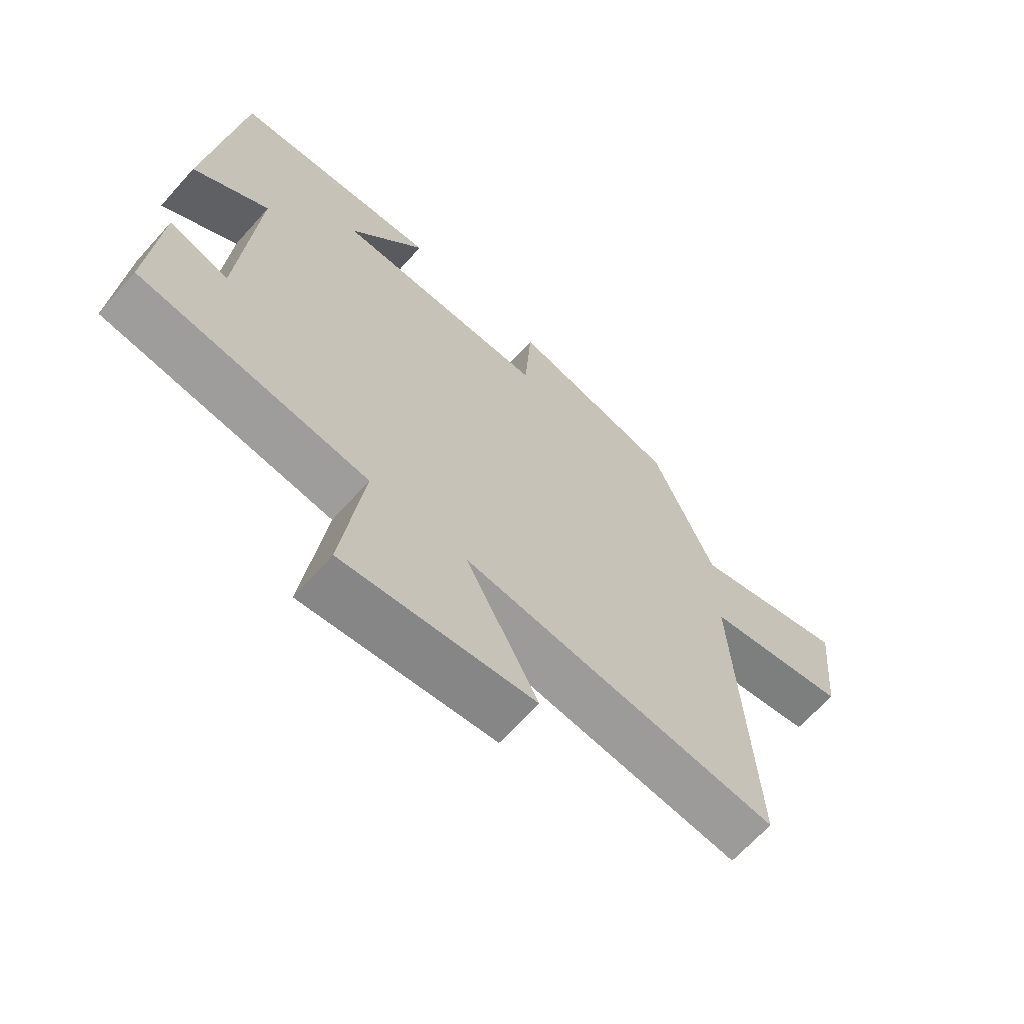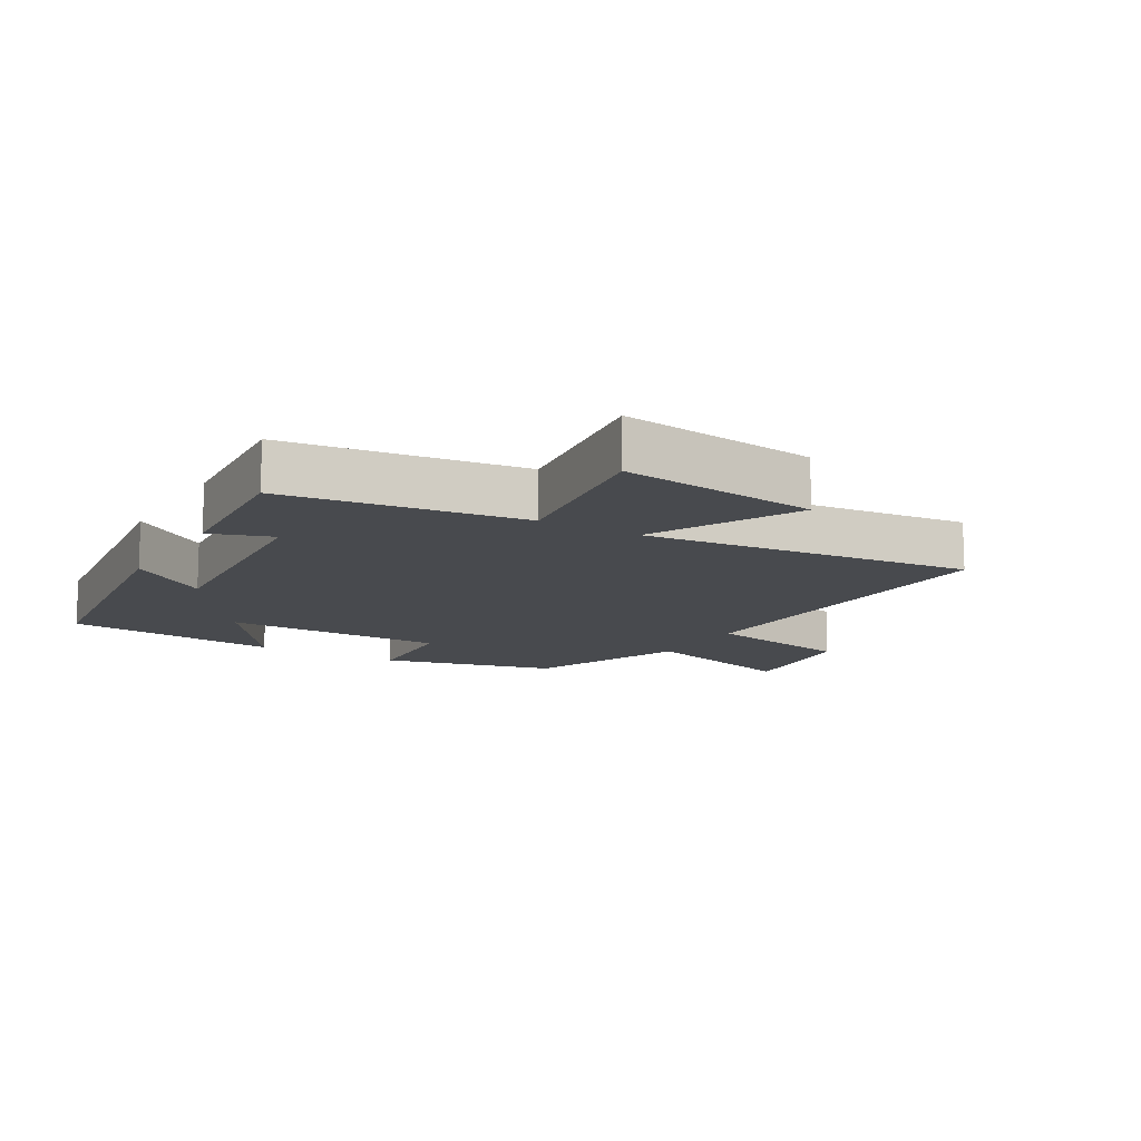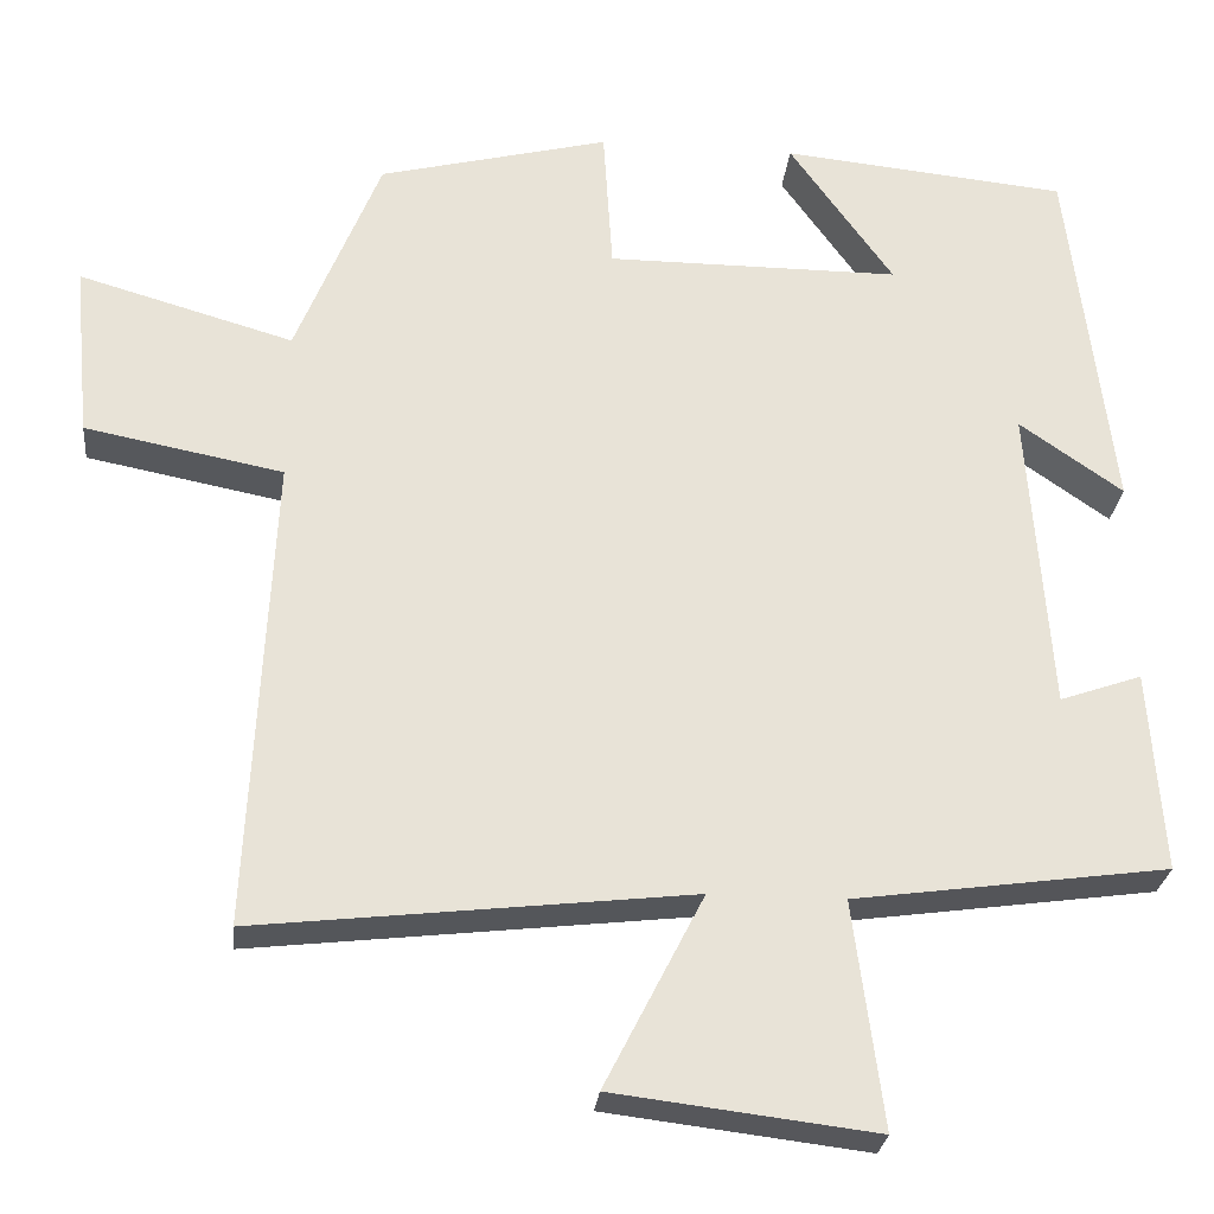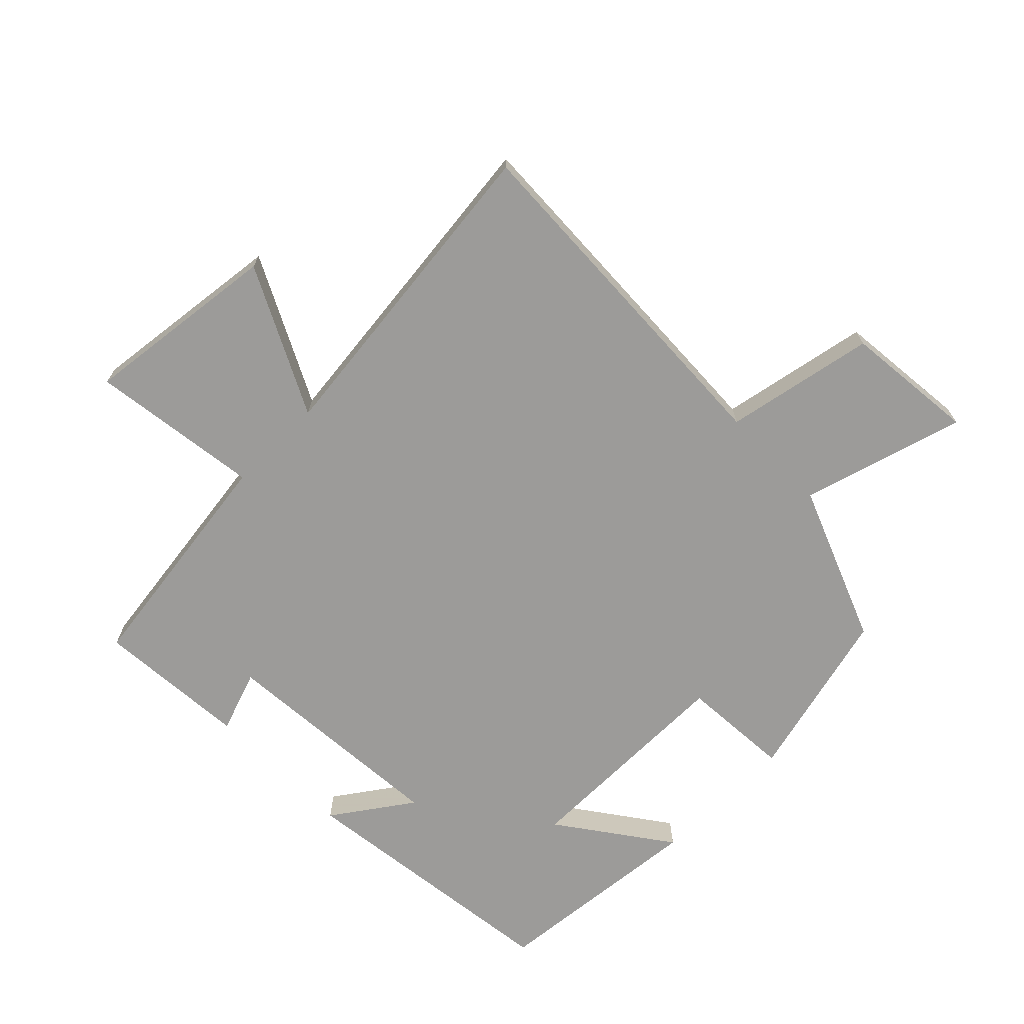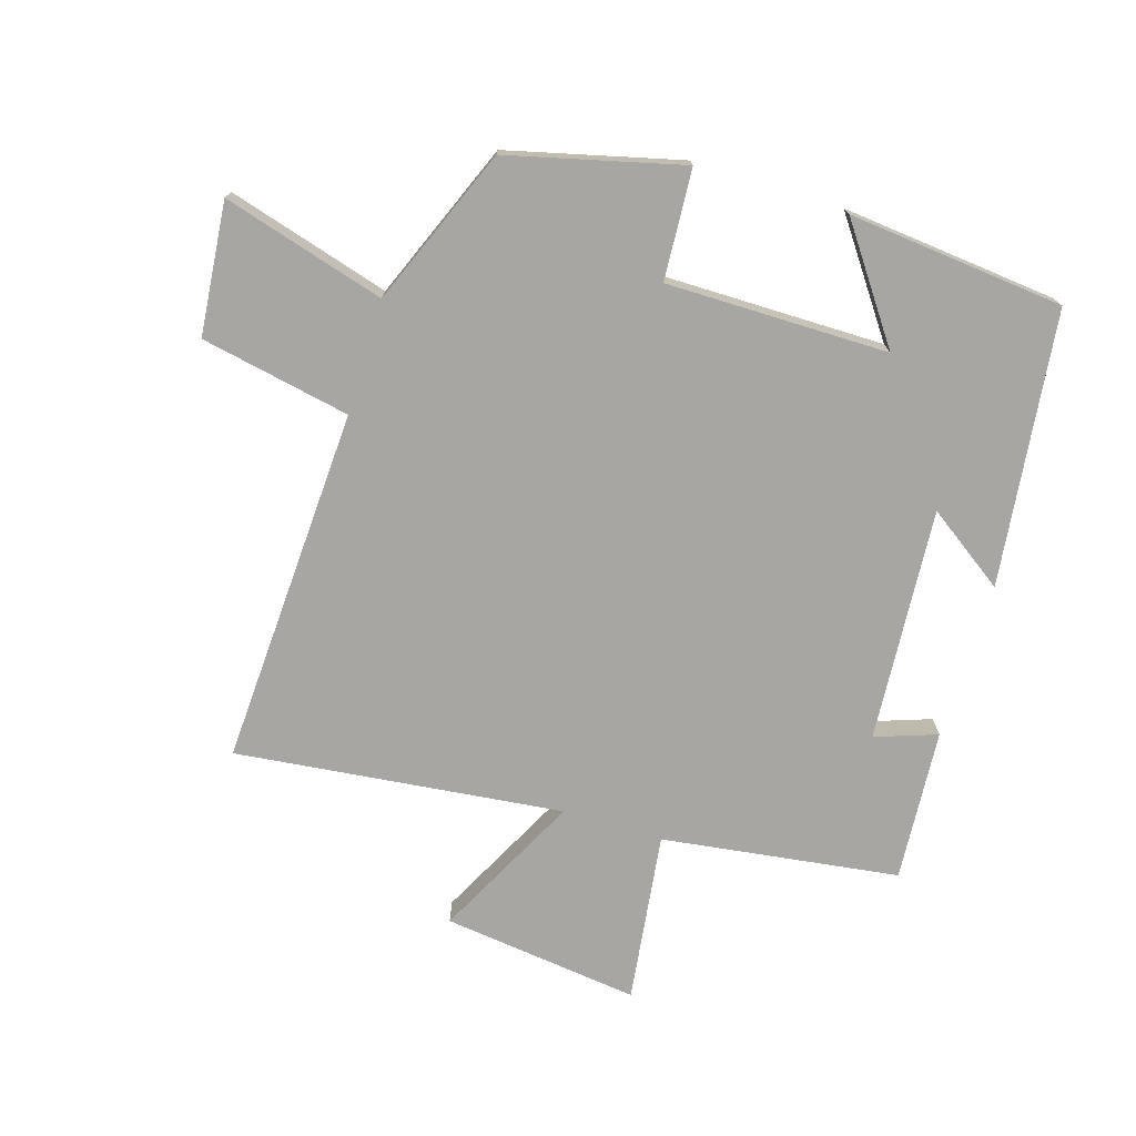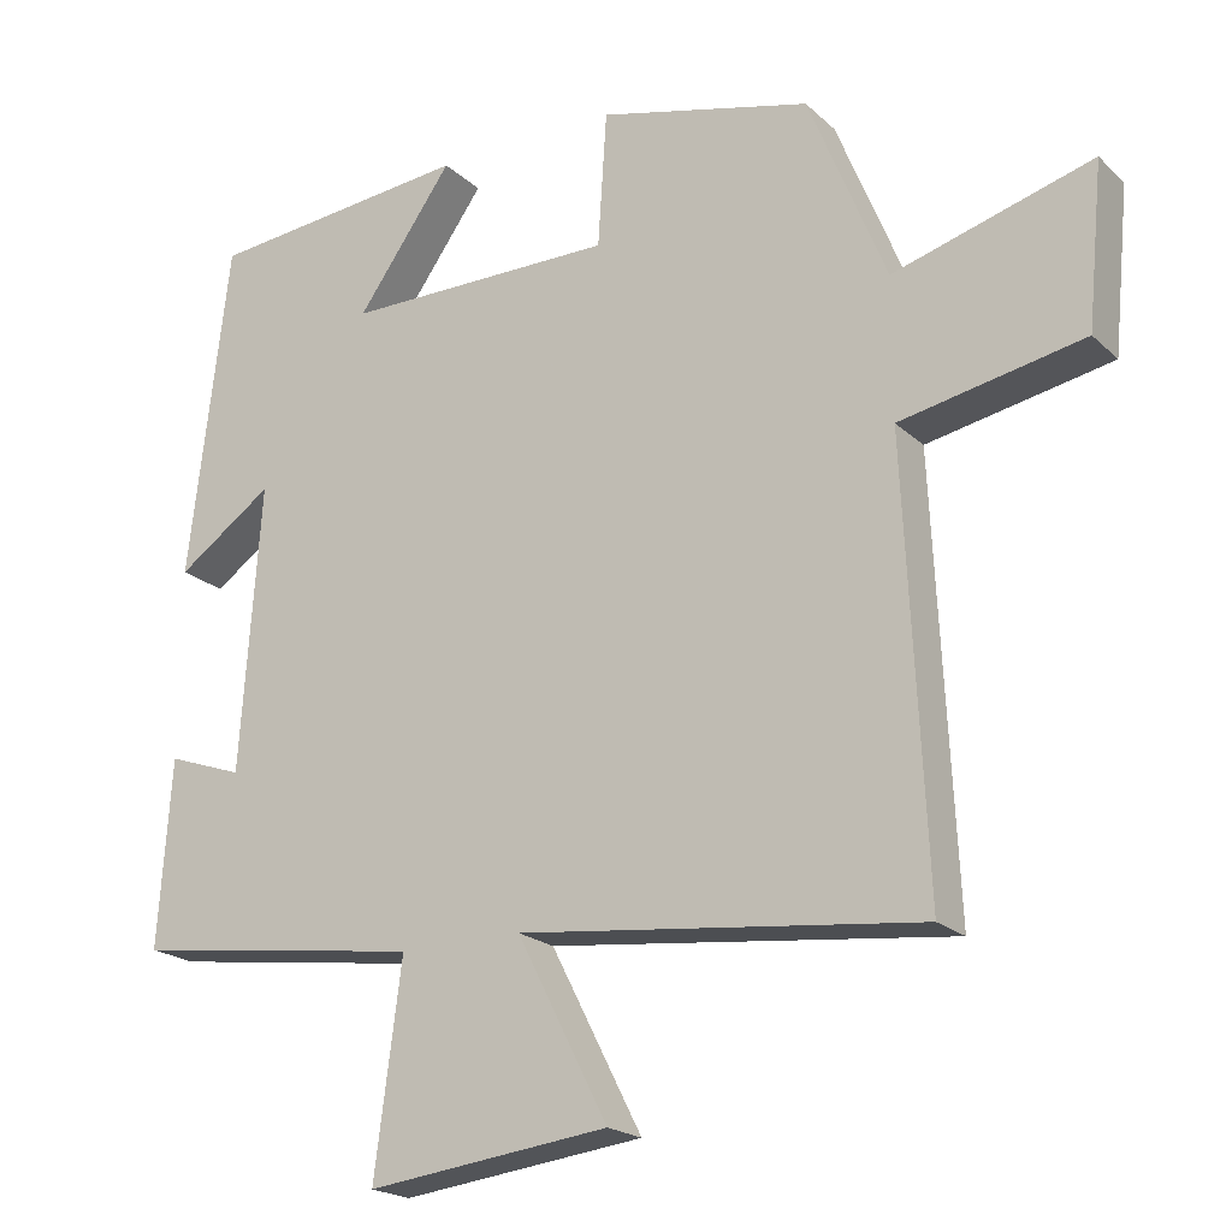
<metadata>
{"format":"obj","ext":"obj","renderer":"f3d","projection":"perspective","resolution":1024,"background":"white","views":[{"elev":-66.3,"azim":138.1,"up":"+Z"},{"elev":-12.8,"azim":149.6,"up":"+Y"},{"elev":-26.9,"azim":-5.8,"up":"+Z"},{"elev":-69.7,"azim":-135.2,"up":"+Y"},{"elev":-74.1,"azim":-17.1,"up":"+Y"},{"elev":-20.3,"azim":-147.9,"up":"+Z"}]}
</metadata>
<code>
v -0.527 0.07 -0.558
v -0.5 0.07 0.005
v -0.735 0.07 0.051
v -0.755 0.07 0.259
v -0.5 0.07 0.185
v -0.4 0.07 0.432
v -0.127 0.07 0.5
v -0.116 0.07 0.327
v 0.232 0.07 0.327
v 0.109 0.07 0.5
v 0.448 0.07 0.466
v 0.5 0.07 0.036
v 0.377 0.07 0.122
v 0.403 0.07 -0.244
v 0.5 0.07 -0.21
v 0.517 0.07 -0.449
v 0.145 0.07 -0.5
v 0.18 0.07 -0.767
v -0.13 0.07 -0.729
v -0.013 0.07 -0.5
v -0.527 0 -0.558
v -0.5 0 0.005
v -0.735 0 0.051
v -0.755 0 0.259
v -0.5 0 0.185
v -0.4 0 0.432
v -0.127 0 0.5
v -0.116 0 0.327
v 0.232 0 0.327
v 0.109 0 0.5
v 0.448 0 0.466
v 0.5 0 0.036
v 0.377 0 0.122
v 0.403 0 -0.244
v 0.5 0 -0.21
v 0.517 0 -0.449
v 0.145 0 -0.5
v 0.18 0 -0.767
v -0.13 0 -0.729
v -0.013 0 -0.5
f 17 18 19 20
f 16 17 20
f 15 16 20
f 14 15 20
f 20 1 2
f 14 20 2
f 13 14 2
f 11 12 13
f 9 10 11
f 9 11 13
f 13 2 3
f 9 13 3
f 8 9 3
f 5 6 7 8
f 3 4 5
f 3 5 8
f 40 39 38 37
f 40 37 36
f 40 36 35
f 40 35 34
f 22 21 40
f 22 40 34
f 22 34 33
f 33 32 31
f 31 30 29
f 33 31 29
f 23 22 33
f 23 33 29
f 23 29 28
f 28 27 26 25
f 25 24 23
f 28 25 23
f 1 21 22 2
f 2 22 23 3
f 3 23 24 4
f 4 24 25 5
f 5 25 26 6
f 6 26 27 7
f 7 27 28 8
f 8 28 29 9
f 9 29 30 10
f 10 30 31 11
f 11 31 32 12
f 12 32 33 13
f 13 33 34 14
f 14 34 35 15
f 15 35 36 16
f 16 36 37 17
f 17 37 38 18
f 18 38 39 19
f 19 39 40 20
f 20 40 21 1

</code>
